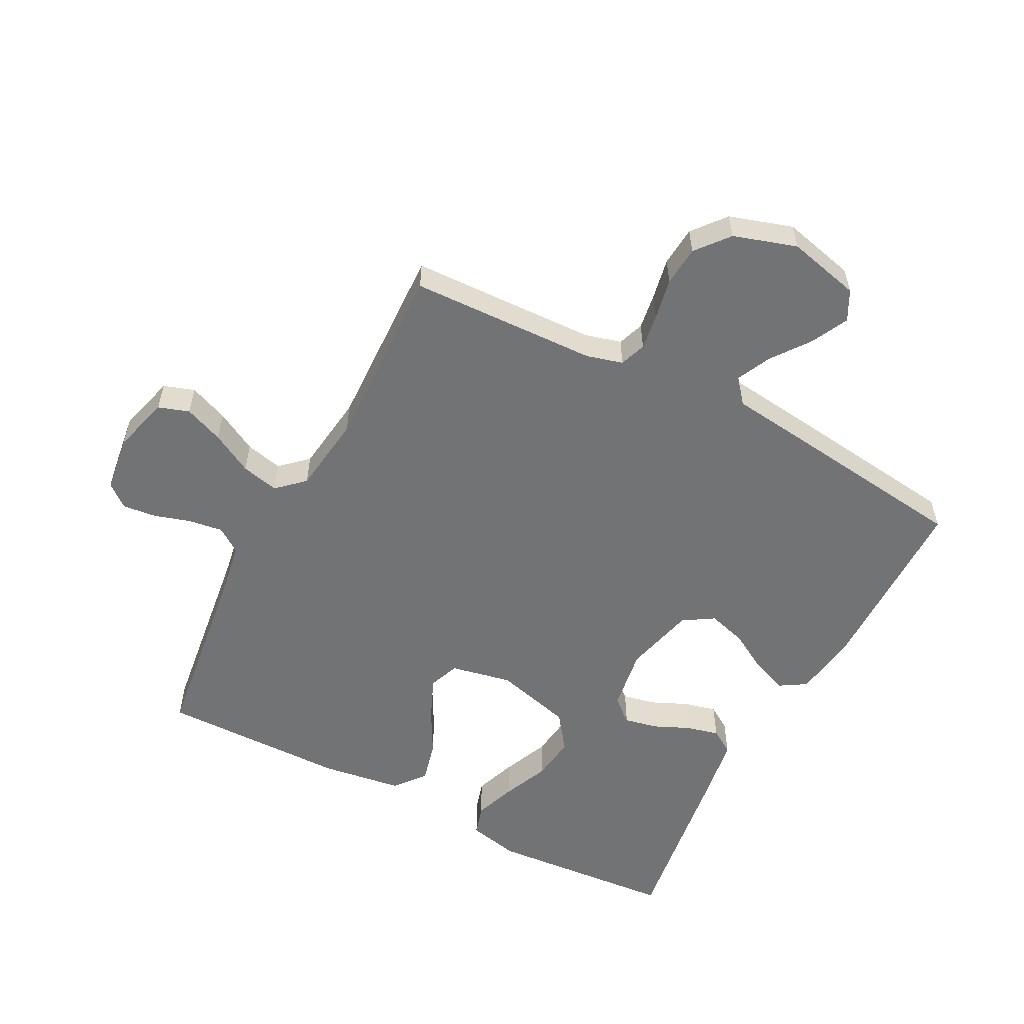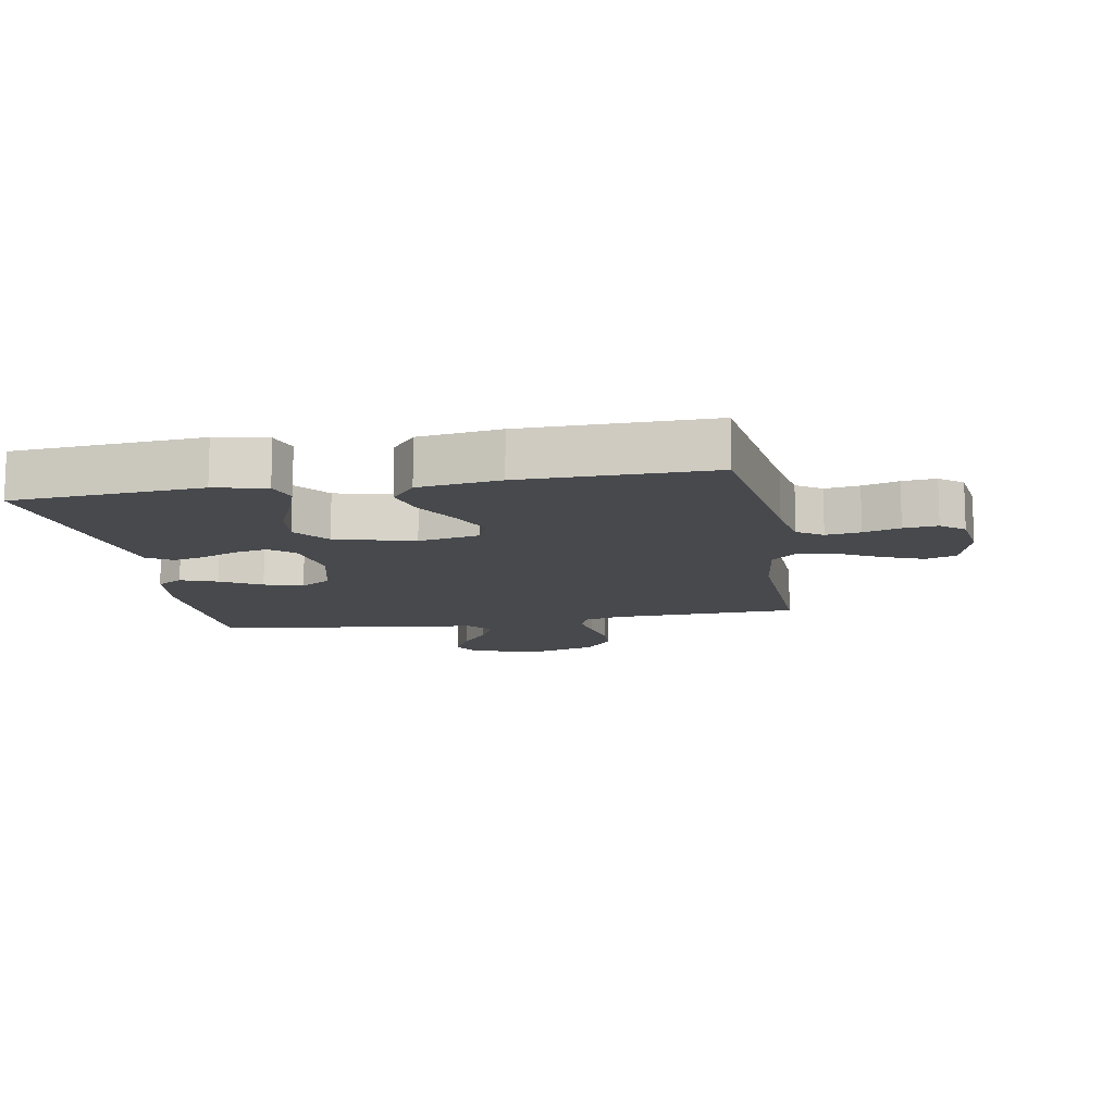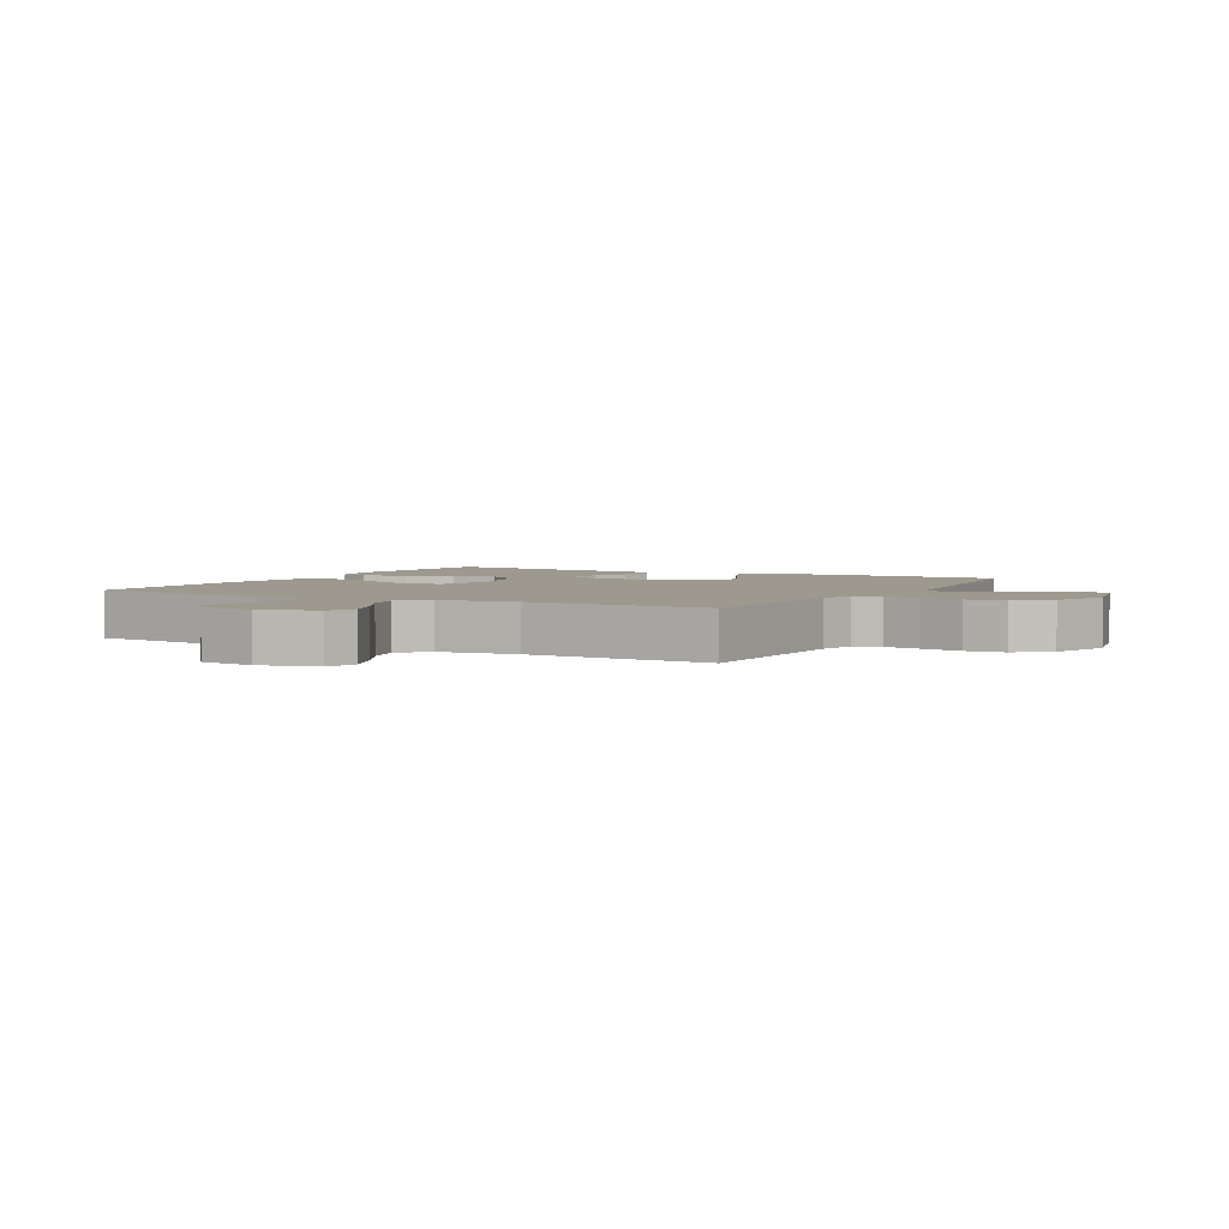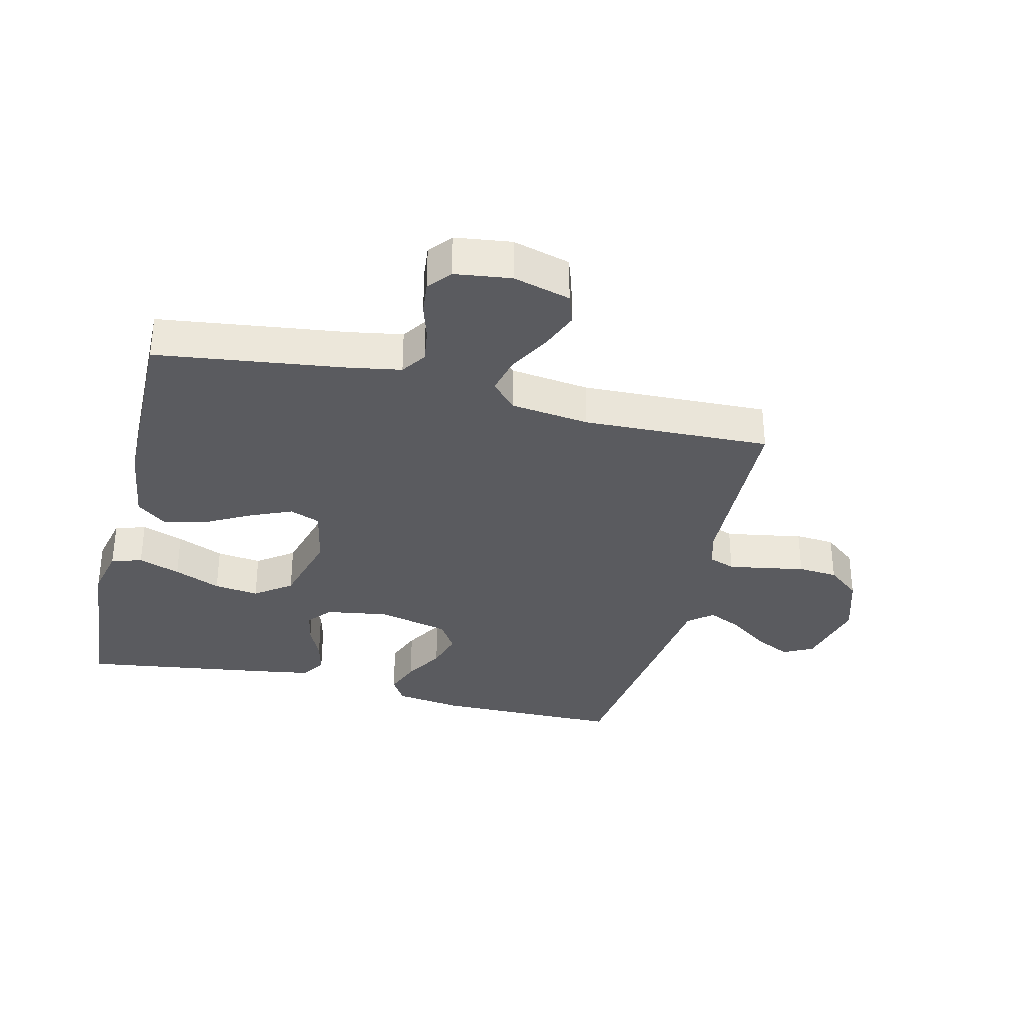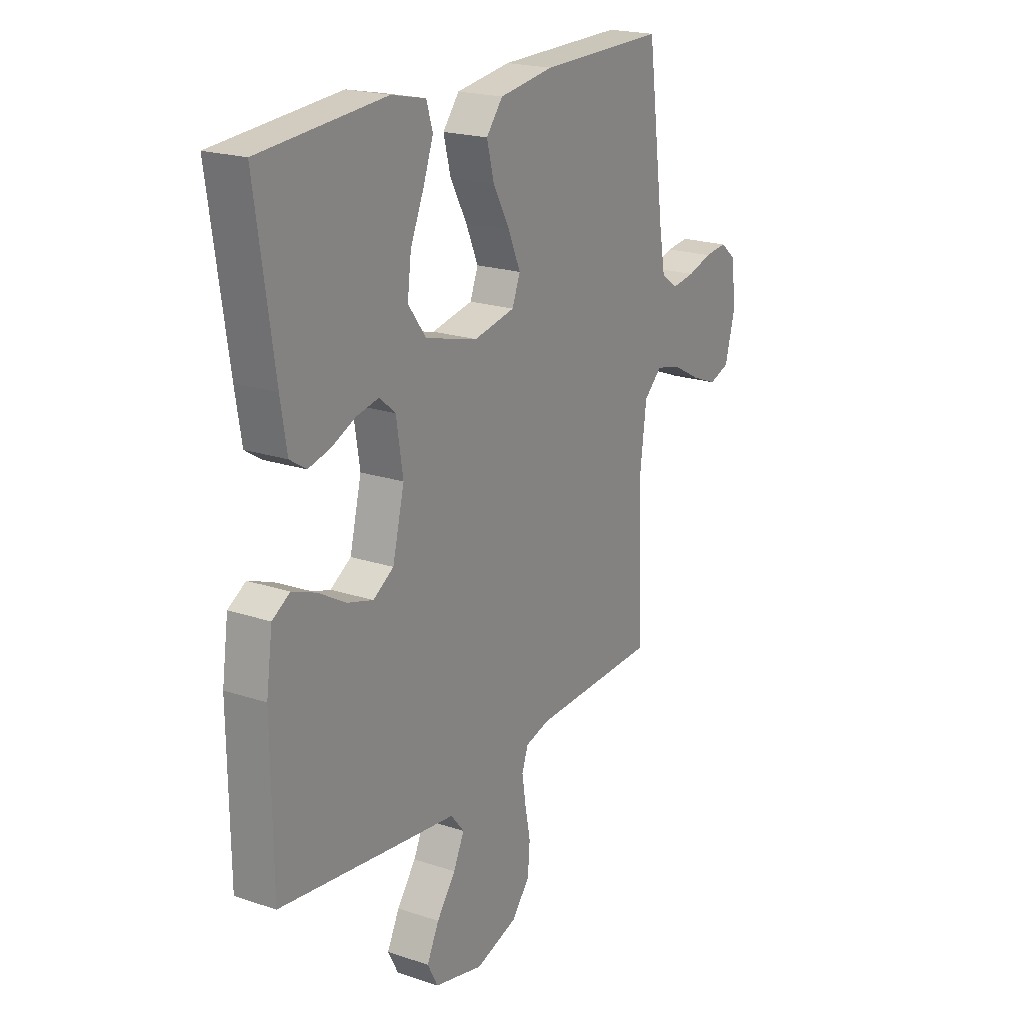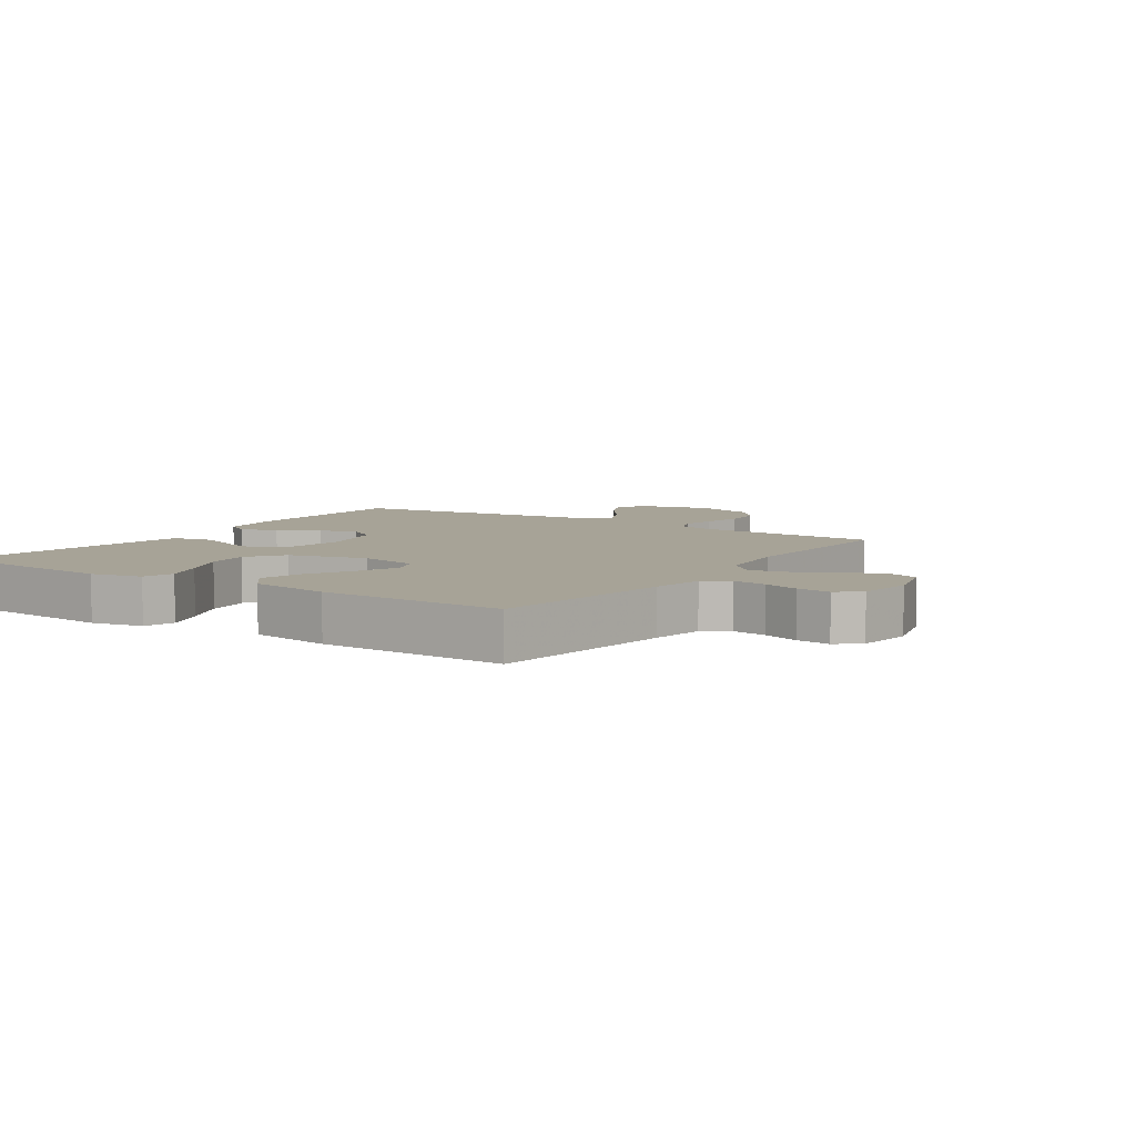
<metadata>
{"format":"obj","ext":"obj","renderer":"f3d","projection":"perspective","resolution":1024,"background":"white","views":[{"elev":-55.9,"azim":152.3,"up":"+Y"},{"elev":-12.0,"azim":10.0,"up":"+Y"},{"elev":3.3,"azim":118.7,"up":"+Y"},{"elev":-33.4,"azim":76.2,"up":"+Y"},{"elev":20.5,"azim":-58.8,"up":"+Z"},{"elev":6.7,"azim":33.9,"up":"+Y"}]}
</metadata>
<code>
v -0.5 0.07 0.5
v -0.2 0.07 0.524
v -0.118 0.07 0.506
v -0.103 0.07 0.457
v -0.127 0.07 0.39
v -0.159 0.07 0.315
v -0.168 0.07 0.243
v -0.125 0.07 0.185
v 0 0.07 0.152
v 0.098 0.07 0.172
v 0.117 0.07 0.221
v 0.088 0.07 0.288
v 0.048 0.07 0.361
v 0.031 0.07 0.428
v 0.07 0.07 0.477
v 0.2 0.07 0.496
v 0.5 0.07 0.5
v 0.54 0.07 0.2
v 0.555 0.07 0.115
v 0.595 0.07 0.088
v 0.65 0.07 0.096
v 0.708 0.07 0.114
v 0.762 0.07 0.12
v 0.799 0.07 0.09
v 0.811 0.07 0
v 0.786 0.07 -0.092
v 0.737 0.07 -0.109
v 0.674 0.07 -0.084
v 0.608 0.07 -0.048
v 0.548 0.07 -0.034
v 0.505 0.07 -0.074
v 0.489 0.07 -0.2
v 0.5 0.07 -0.5
v 0.2 0.07 -0.511
v 0.142 0.07 -0.527
v 0.127 0.07 -0.569
v 0.136 0.07 -0.627
v 0.149 0.07 -0.693
v 0.144 0.07 -0.757
v 0.101 0.07 -0.81
v 0 0.07 -0.842
v -0.117 0.07 -0.814
v -0.142 0.07 -0.766
v -0.113 0.07 -0.707
v -0.068 0.07 -0.646
v -0.042 0.07 -0.591
v -0.074 0.07 -0.552
v -0.2 0.07 -0.537
v -0.5 0.07 -0.5
v -0.503 0.07 -0.2
v -0.488 0.07 -0.094
v -0.446 0.07 -0.068
v -0.388 0.07 -0.09
v -0.324 0.07 -0.127
v -0.262 0.07 -0.145
v -0.213 0.07 -0.114
v -0.185 0.07 0
v -0.201 0.07 0.101
v -0.239 0.07 0.133
v -0.292 0.07 0.122
v -0.35 0.07 0.096
v -0.402 0.07 0.083
v -0.441 0.07 0.108
v -0.456 0.07 0.2
v -0.5 0 0.5
v -0.2 0 0.524
v -0.118 0 0.506
v -0.103 0 0.457
v -0.127 0 0.39
v -0.159 0 0.315
v -0.168 0 0.243
v -0.125 0 0.185
v 0 0 0.152
v 0.098 0 0.172
v 0.117 0 0.221
v 0.088 0 0.288
v 0.048 0 0.361
v 0.031 0 0.428
v 0.07 0 0.477
v 0.2 0 0.496
v 0.5 0 0.5
v 0.54 0 0.2
v 0.555 0 0.115
v 0.595 0 0.088
v 0.65 0 0.096
v 0.708 0 0.114
v 0.762 0 0.12
v 0.799 0 0.09
v 0.811 0 0
v 0.786 0 -0.092
v 0.737 0 -0.109
v 0.674 0 -0.084
v 0.608 0 -0.048
v 0.548 0 -0.034
v 0.505 0 -0.074
v 0.489 0 -0.2
v 0.5 0 -0.5
v 0.2 0 -0.511
v 0.142 0 -0.527
v 0.127 0 -0.569
v 0.136 0 -0.627
v 0.149 0 -0.693
v 0.144 0 -0.757
v 0.101 0 -0.81
v 0 0 -0.842
v -0.117 0 -0.814
v -0.142 0 -0.766
v -0.113 0 -0.707
v -0.068 0 -0.646
v -0.042 0 -0.591
v -0.074 0 -0.552
v -0.2 0 -0.537
v -0.5 0 -0.5
v -0.503 0 -0.2
v -0.488 0 -0.094
v -0.446 0 -0.068
v -0.388 0 -0.09
v -0.324 0 -0.127
v -0.262 0 -0.145
v -0.213 0 -0.114
v -0.185 0 0
v -0.201 0 0.101
v -0.239 0 0.133
v -0.292 0 0.122
v -0.35 0 0.096
v -0.402 0 0.083
v -0.441 0 0.108
v -0.456 0 0.2
f 60 61 62 63
f 59 60 63 64
f 51 52 53 54
f 51 54 55
f 50 51 55
f 47 48 49 50
f 47 50 55
f 46 47 55 56
f 42 43 44 45
f 42 45 46
f 41 42 46
f 40 41 46
f 37 38 39 40
f 36 37 40 46
f 35 36 46 56
f 32 33 34
f 31 32 34 35
f 26 27 28 29
f 24 25 26 29
f 24 29 30
f 21 22 23 24
f 20 21 24 30
f 19 20 30 31
f 15 16 17 18
f 12 13 14 15
f 11 12 15 18
f 10 11 18 19
f 3 4 5 6
f 1 2 3 6
f 59 64 1 6
f 58 59 6 7
f 57 58 7 8
f 56 57 8 9
f 19 31 35 56
f 9 10 19 56
f 127 126 125 124
f 128 127 124 123
f 118 117 116 115
f 119 118 115
f 119 115 114
f 114 113 112 111
f 119 114 111
f 120 119 111 110
f 109 108 107 106
f 110 109 106
f 110 106 105
f 110 105 104
f 104 103 102 101
f 110 104 101 100
f 120 110 100 99
f 98 97 96
f 99 98 96 95
f 93 92 91 90
f 93 90 89 88
f 94 93 88
f 88 87 86 85
f 94 88 85 84
f 95 94 84 83
f 82 81 80 79
f 79 78 77 76
f 82 79 76 75
f 83 82 75 74
f 70 69 68 67
f 70 67 66 65
f 70 65 128 123
f 71 70 123 122
f 72 71 122 121
f 73 72 121 120
f 120 99 95 83
f 120 83 74 73
f 1 65 66 2
f 2 66 67 3
f 3 67 68 4
f 4 68 69 5
f 5 69 70 6
f 6 70 71 7
f 7 71 72 8
f 8 72 73 9
f 9 73 74 10
f 10 74 75 11
f 11 75 76 12
f 12 76 77 13
f 13 77 78 14
f 14 78 79 15
f 15 79 80 16
f 16 80 81 17
f 17 81 82 18
f 18 82 83 19
f 19 83 84 20
f 20 84 85 21
f 21 85 86 22
f 22 86 87 23
f 23 87 88 24
f 24 88 89 25
f 25 89 90 26
f 26 90 91 27
f 27 91 92 28
f 28 92 93 29
f 29 93 94 30
f 30 94 95 31
f 31 95 96 32
f 32 96 97 33
f 33 97 98 34
f 34 98 99 35
f 35 99 100 36
f 36 100 101 37
f 37 101 102 38
f 38 102 103 39
f 39 103 104 40
f 40 104 105 41
f 41 105 106 42
f 42 106 107 43
f 43 107 108 44
f 44 108 109 45
f 45 109 110 46
f 46 110 111 47
f 47 111 112 48
f 48 112 113 49
f 49 113 114 50
f 50 114 115 51
f 51 115 116 52
f 52 116 117 53
f 53 117 118 54
f 54 118 119 55
f 55 119 120 56
f 56 120 121 57
f 57 121 122 58
f 58 122 123 59
f 59 123 124 60
f 60 124 125 61
f 61 125 126 62
f 62 126 127 63
f 63 127 128 64
f 64 128 65 1

</code>
